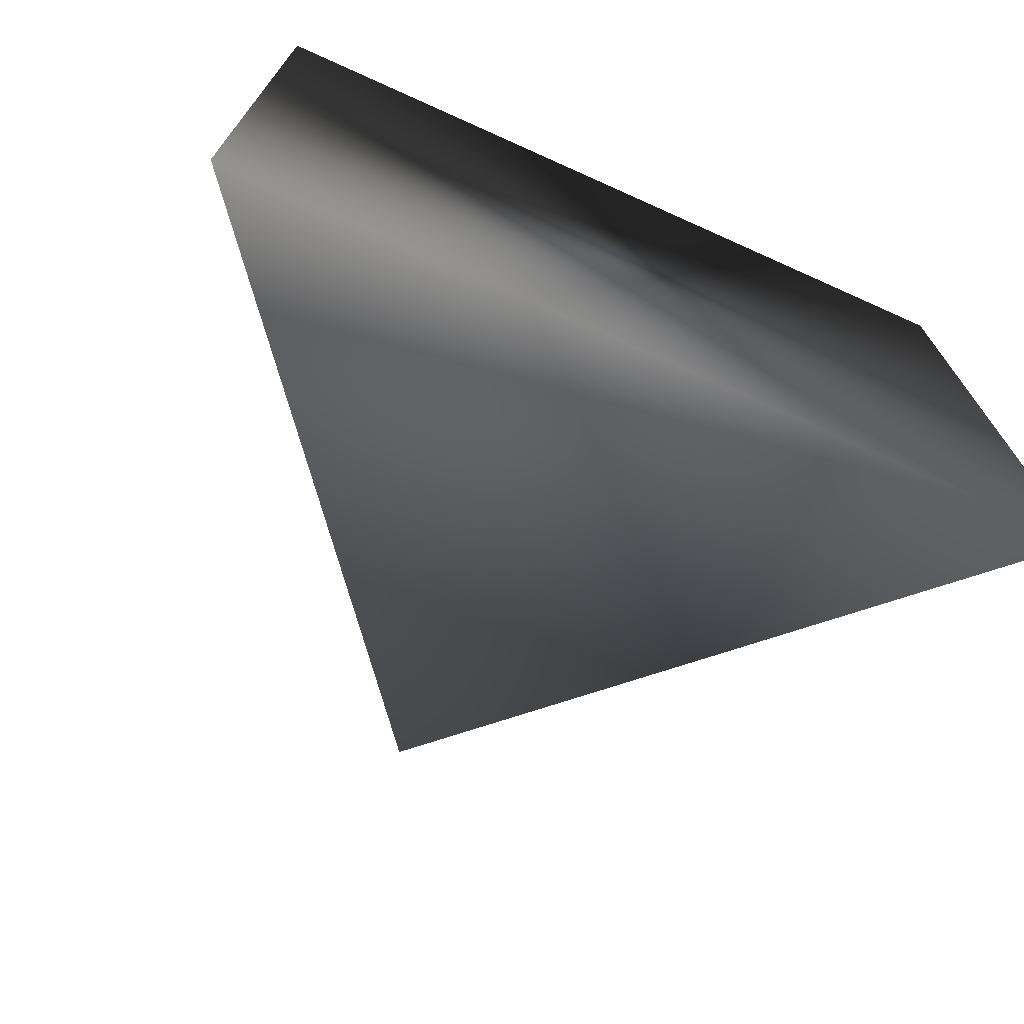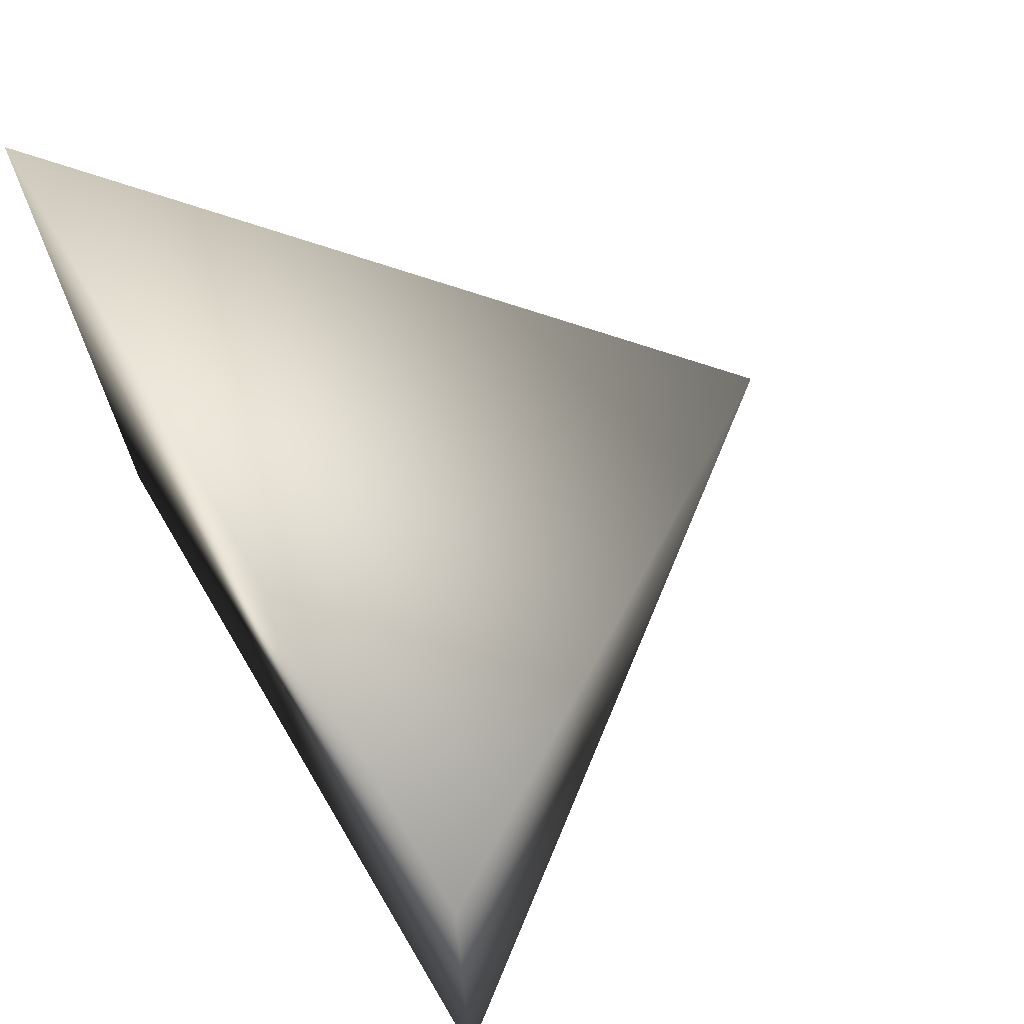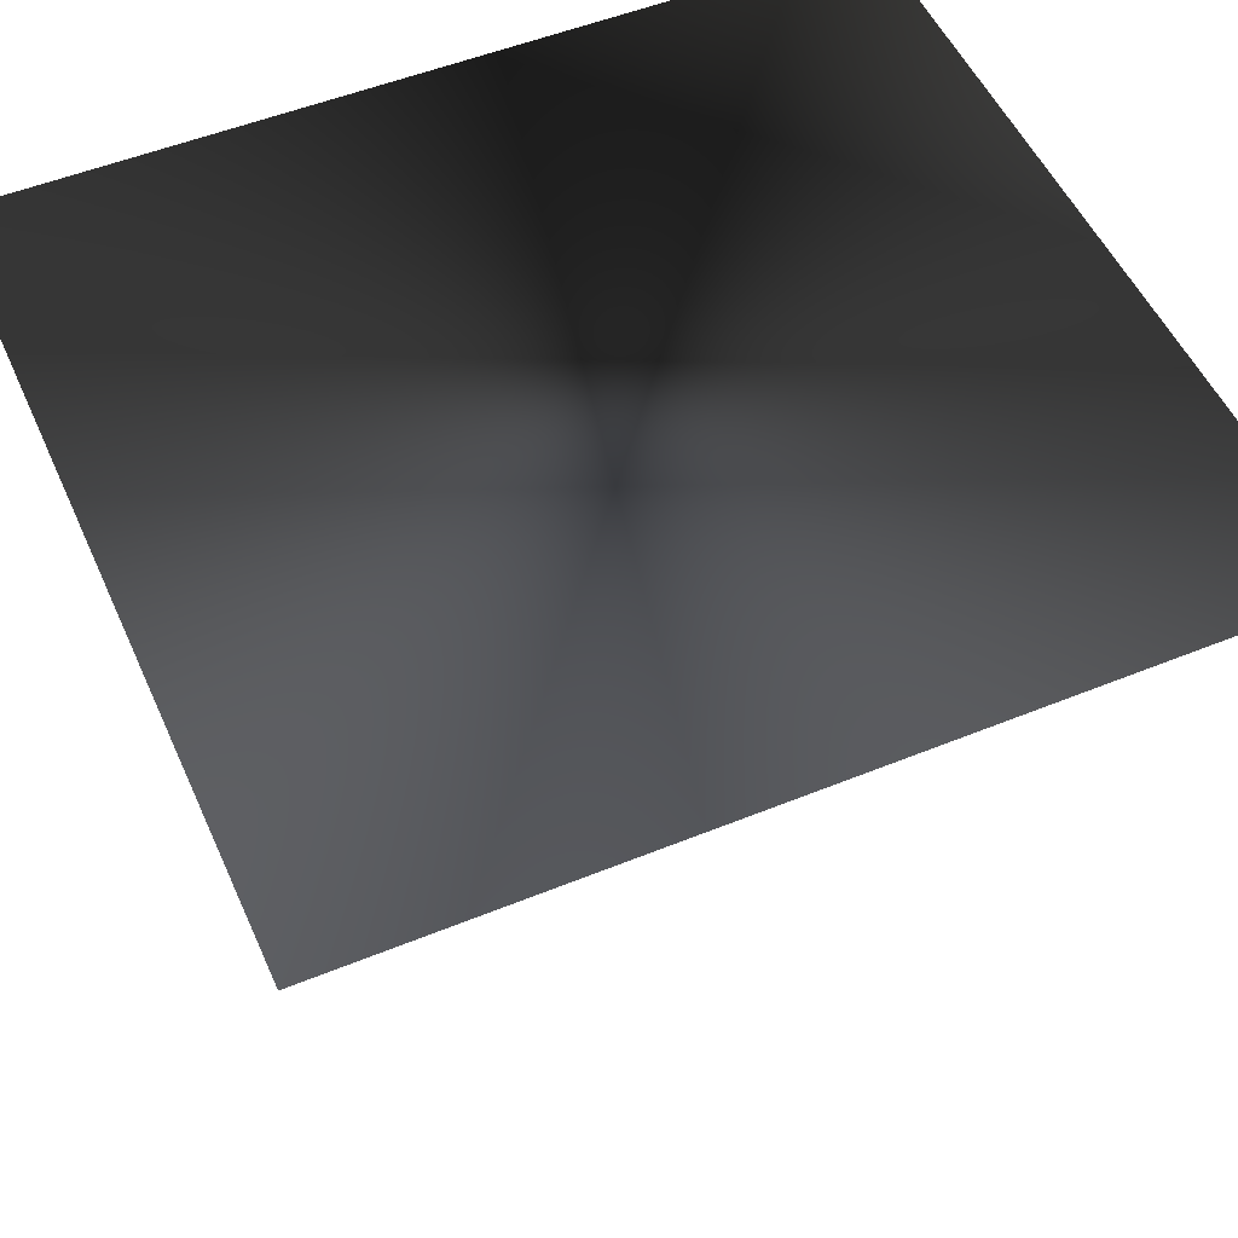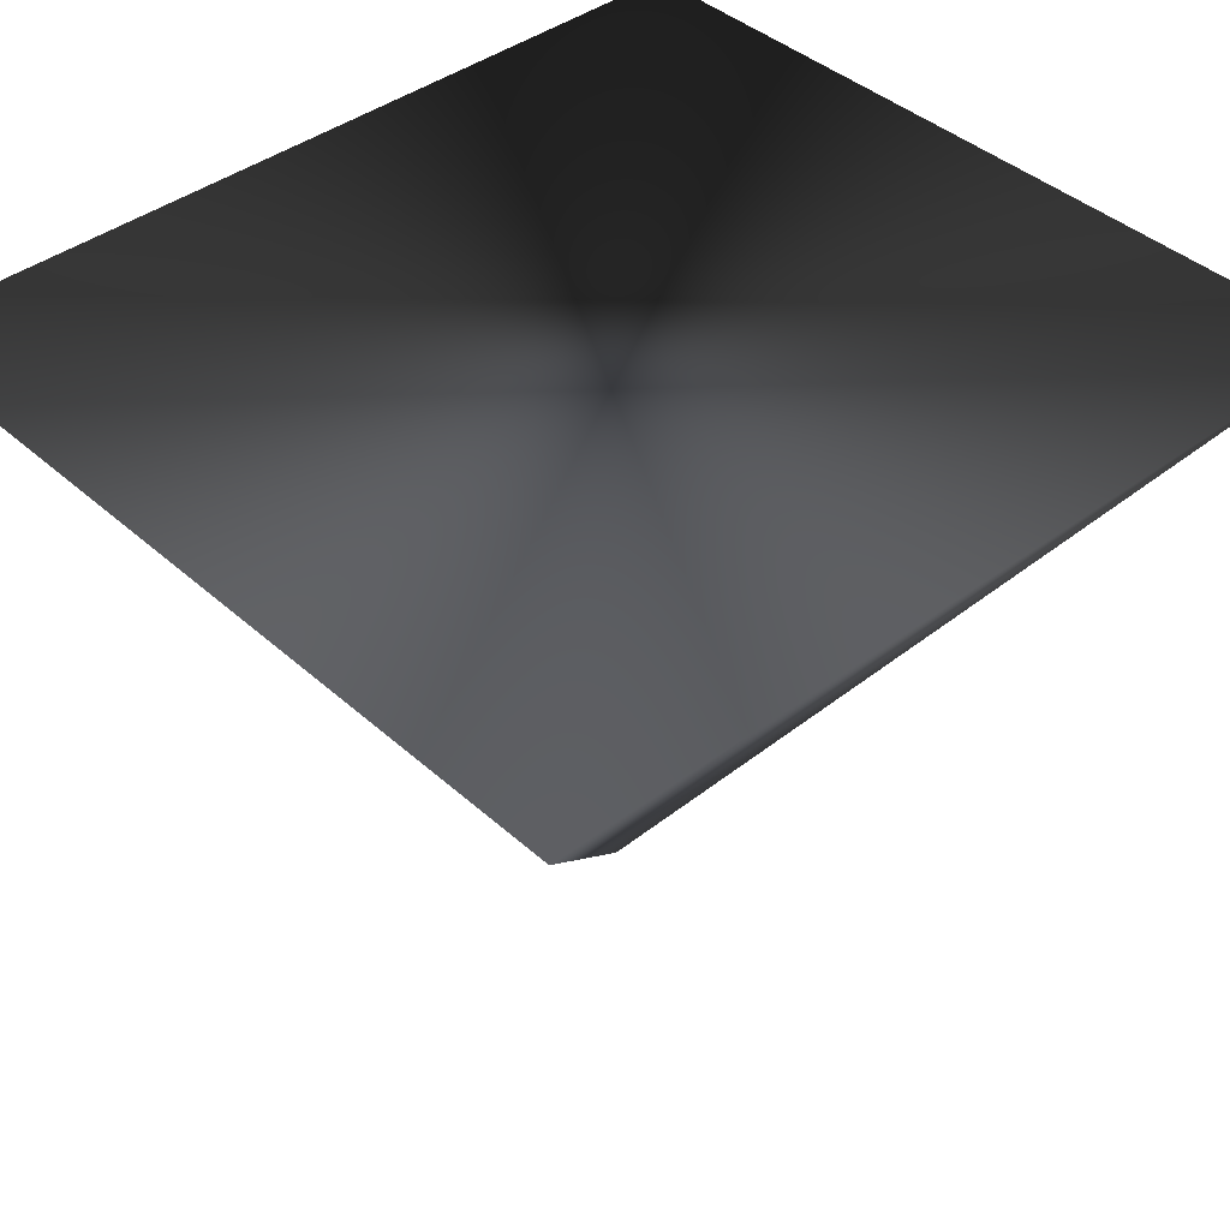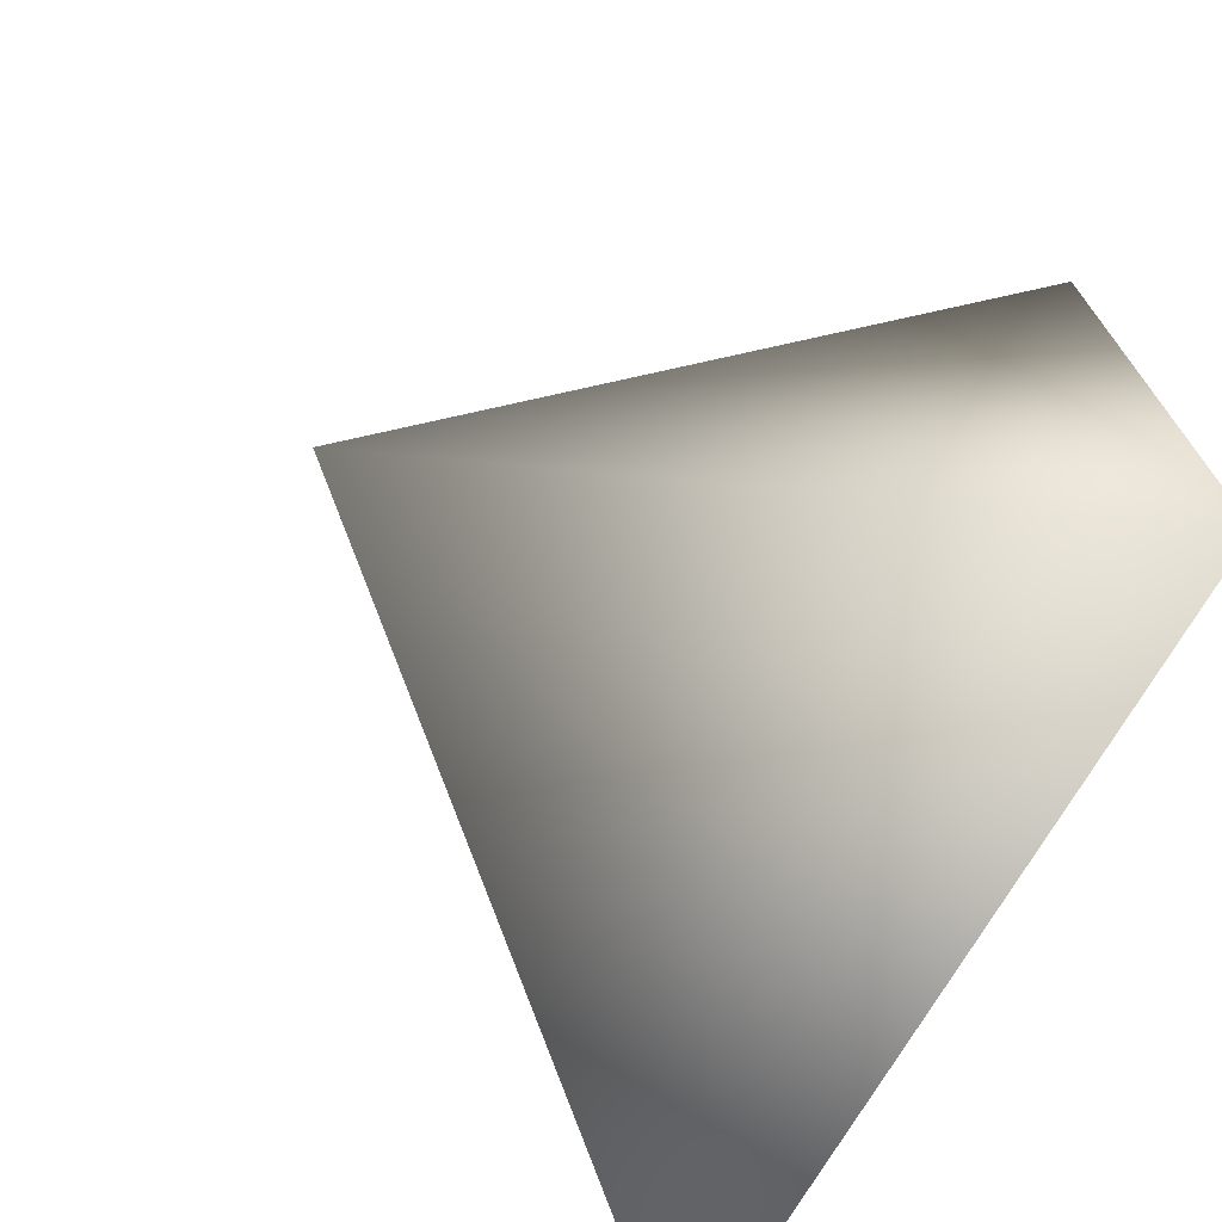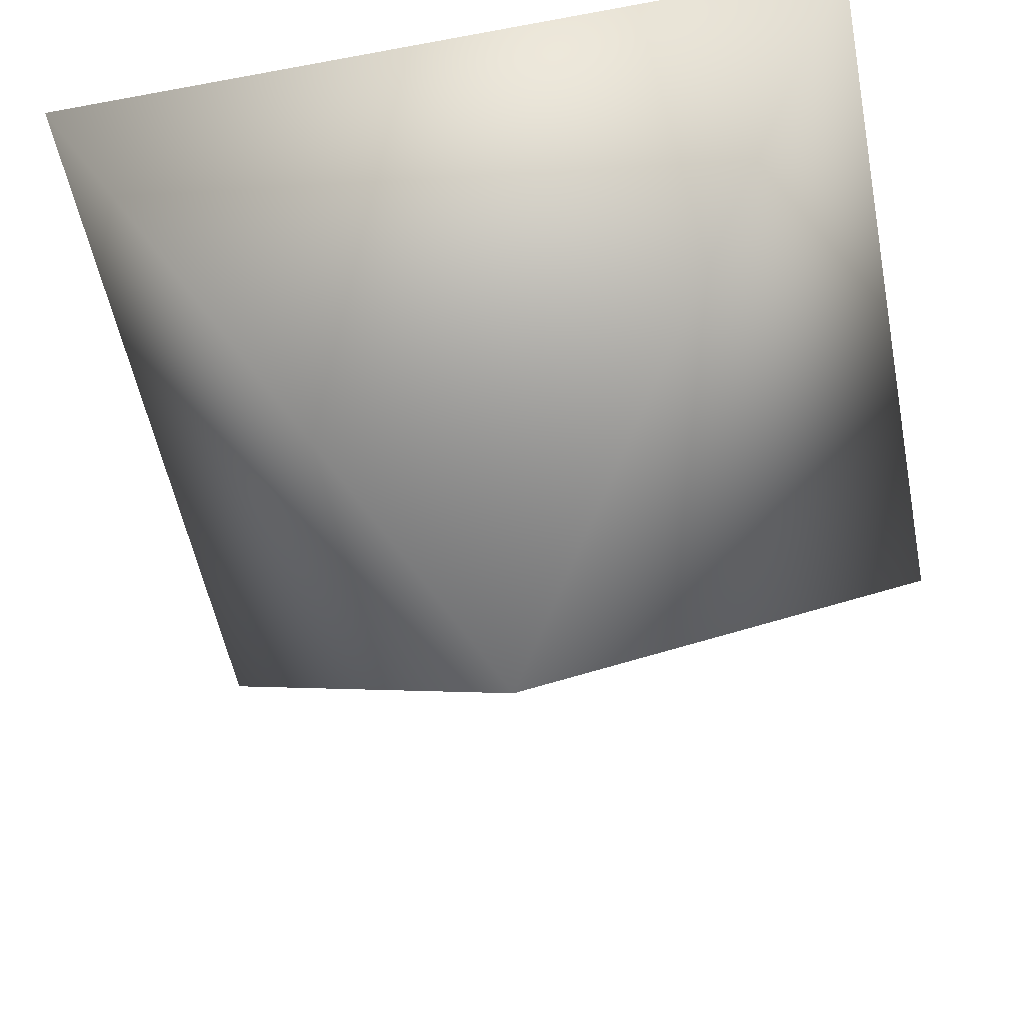
<metadata>
{"format":"obj","ext":"obj","renderer":"f3d","projection":"perspective","resolution":1024,"background":"white","views":[{"elev":-72.9,"azim":-24.2,"up":"+Y"},{"elev":70.5,"azim":59.3,"up":"+Y"},{"elev":52.4,"azim":66.2,"up":"+Z"},{"elev":40.9,"azim":-132.5,"up":"+Z"},{"elev":-71.8,"azim":-120.1,"up":"+Y"},{"elev":-54.4,"azim":-78.9,"up":"+Z"}]}
</metadata>
<code>
o pyramid7
v -121.8 -20.24 -20.35
v 0.9345 -20.24 -20.35
v -60.43 44.61 -110
v 0.9345 109.9 -20.68
v -121.8 109.9 -20.68
f 3 2 1
f 3 4 2
f 3 5 4
f 3 1 5
f 1 2 4 5

</code>
